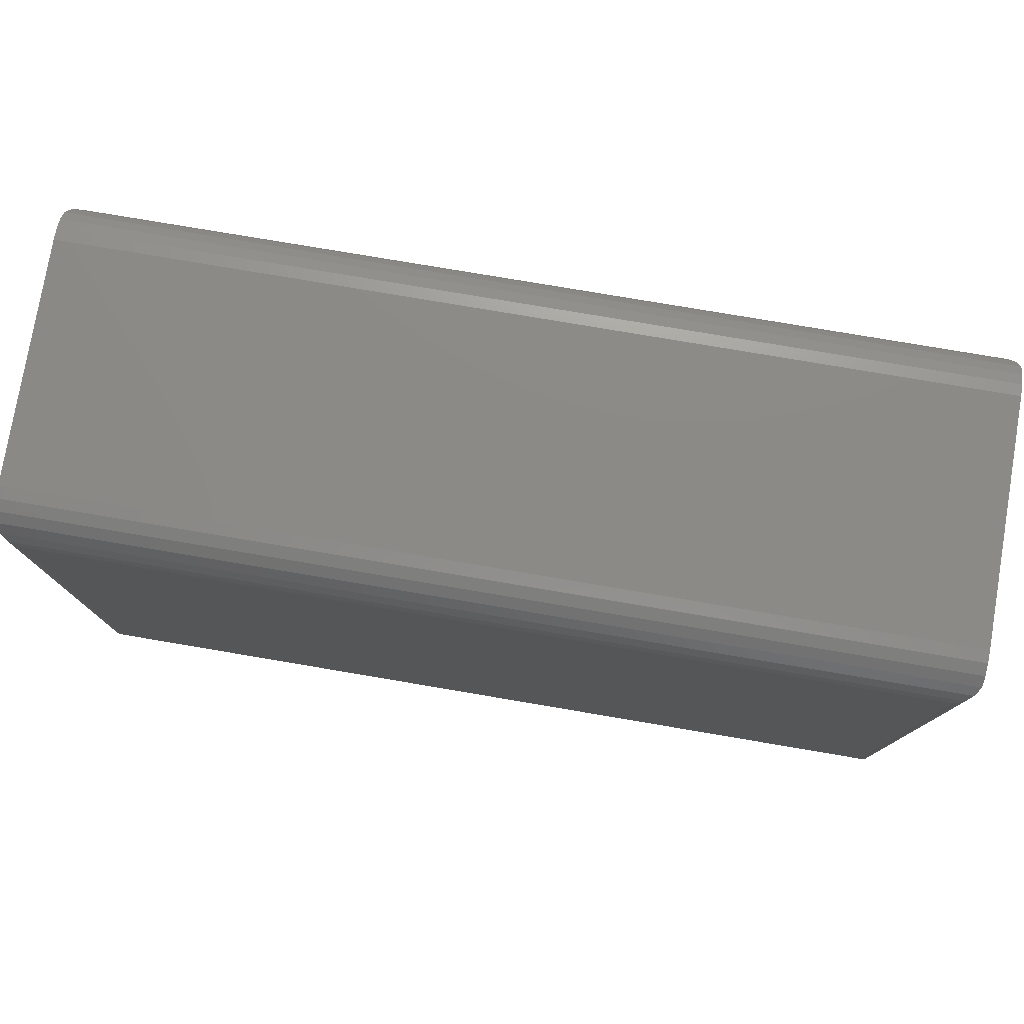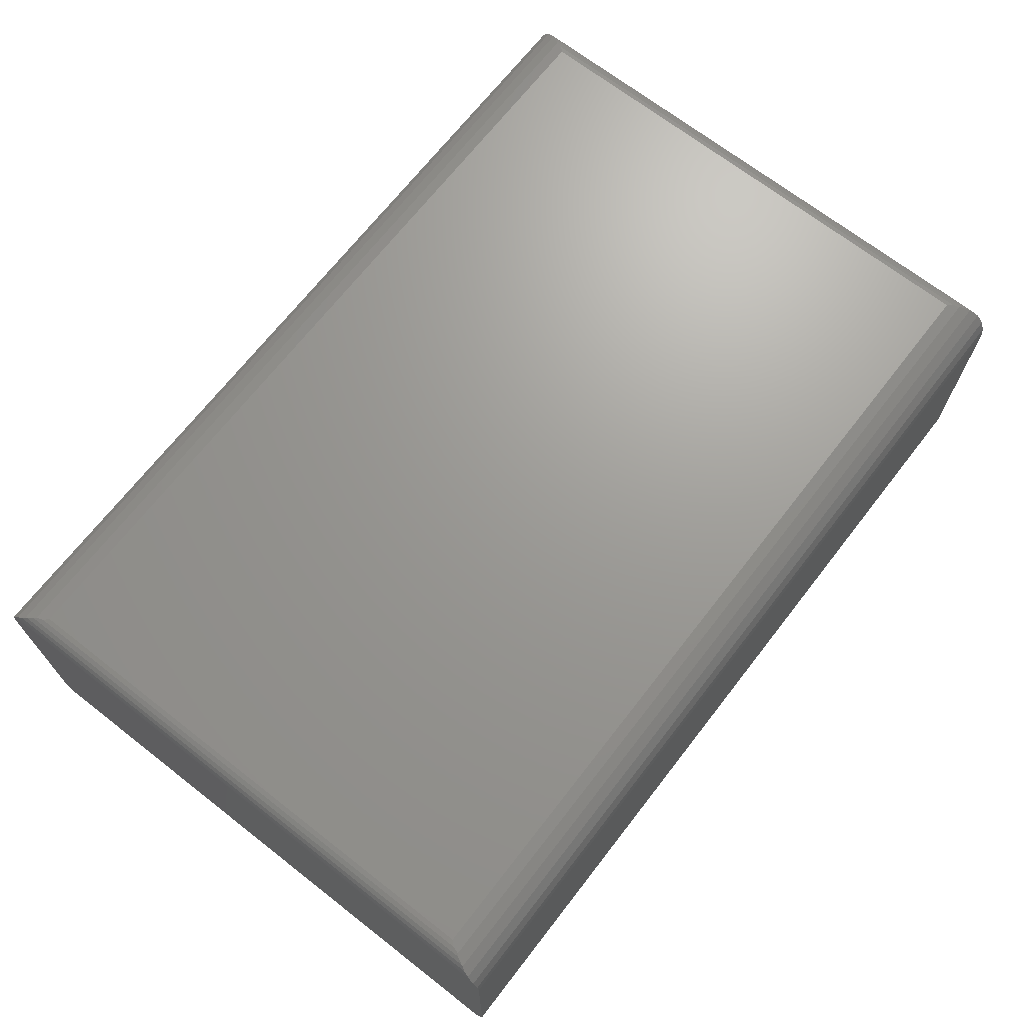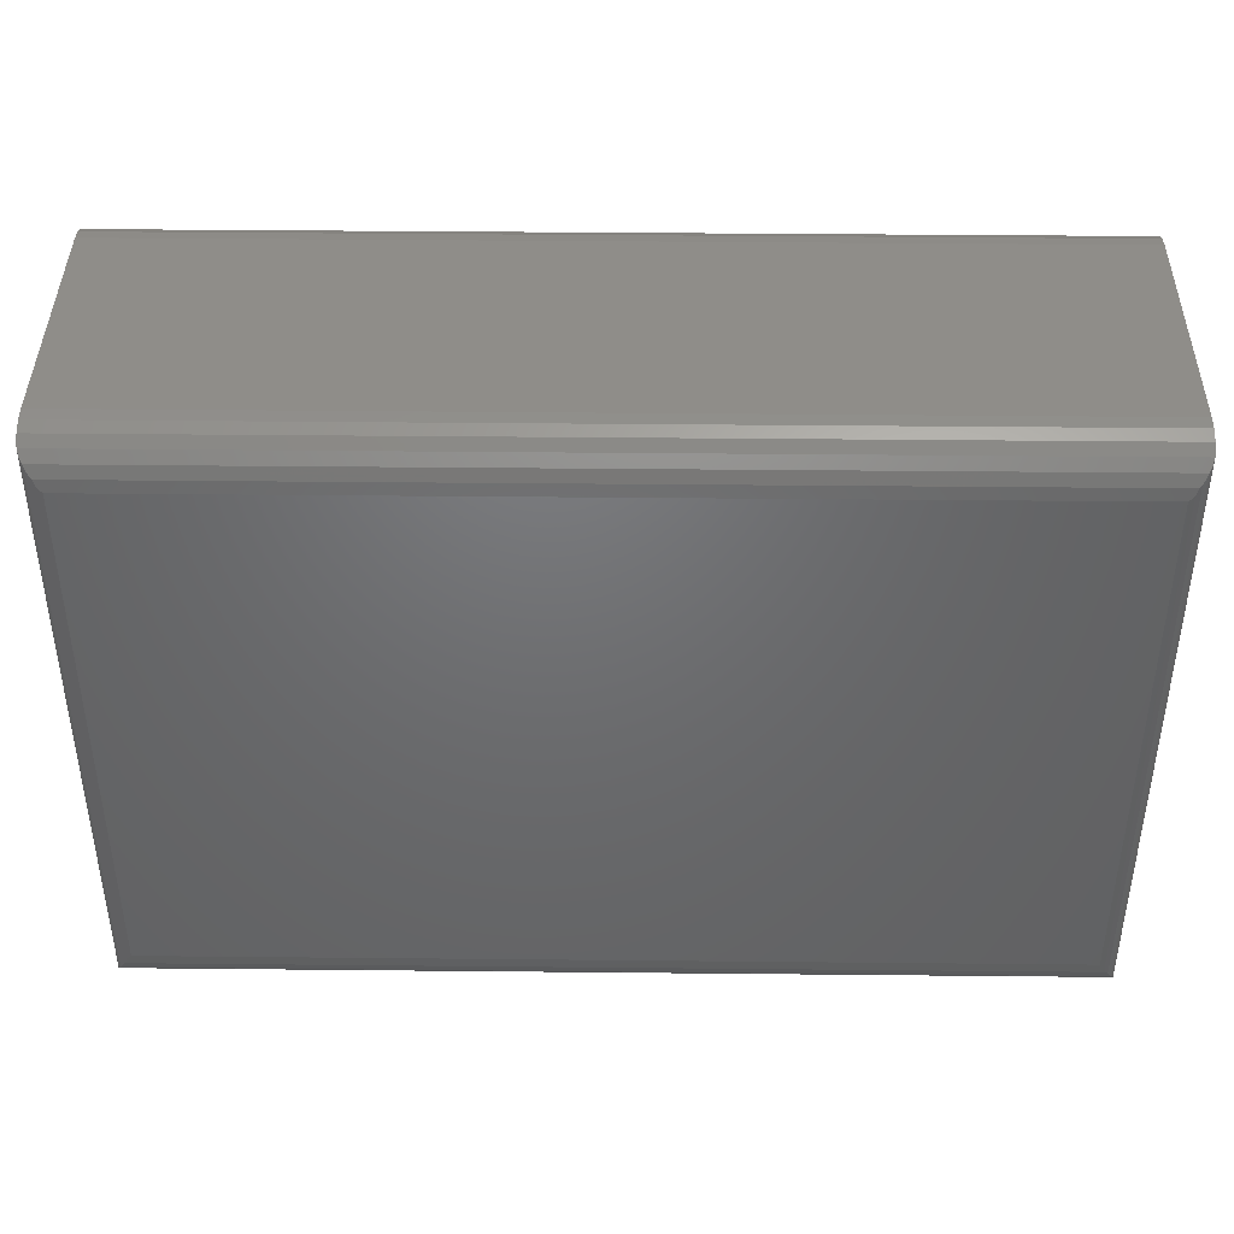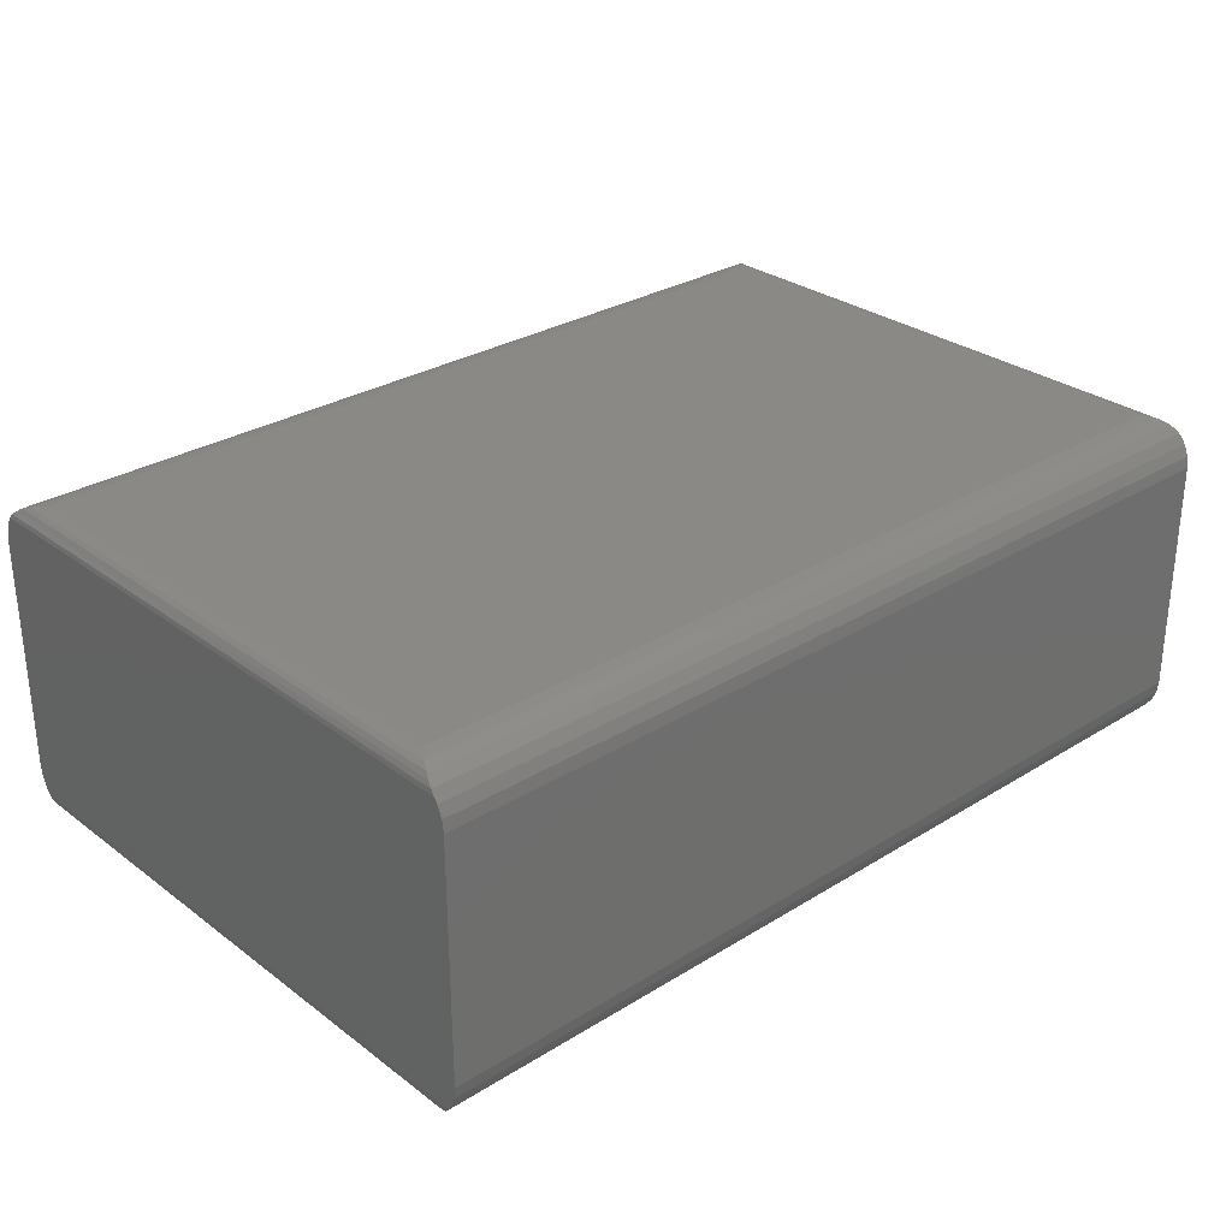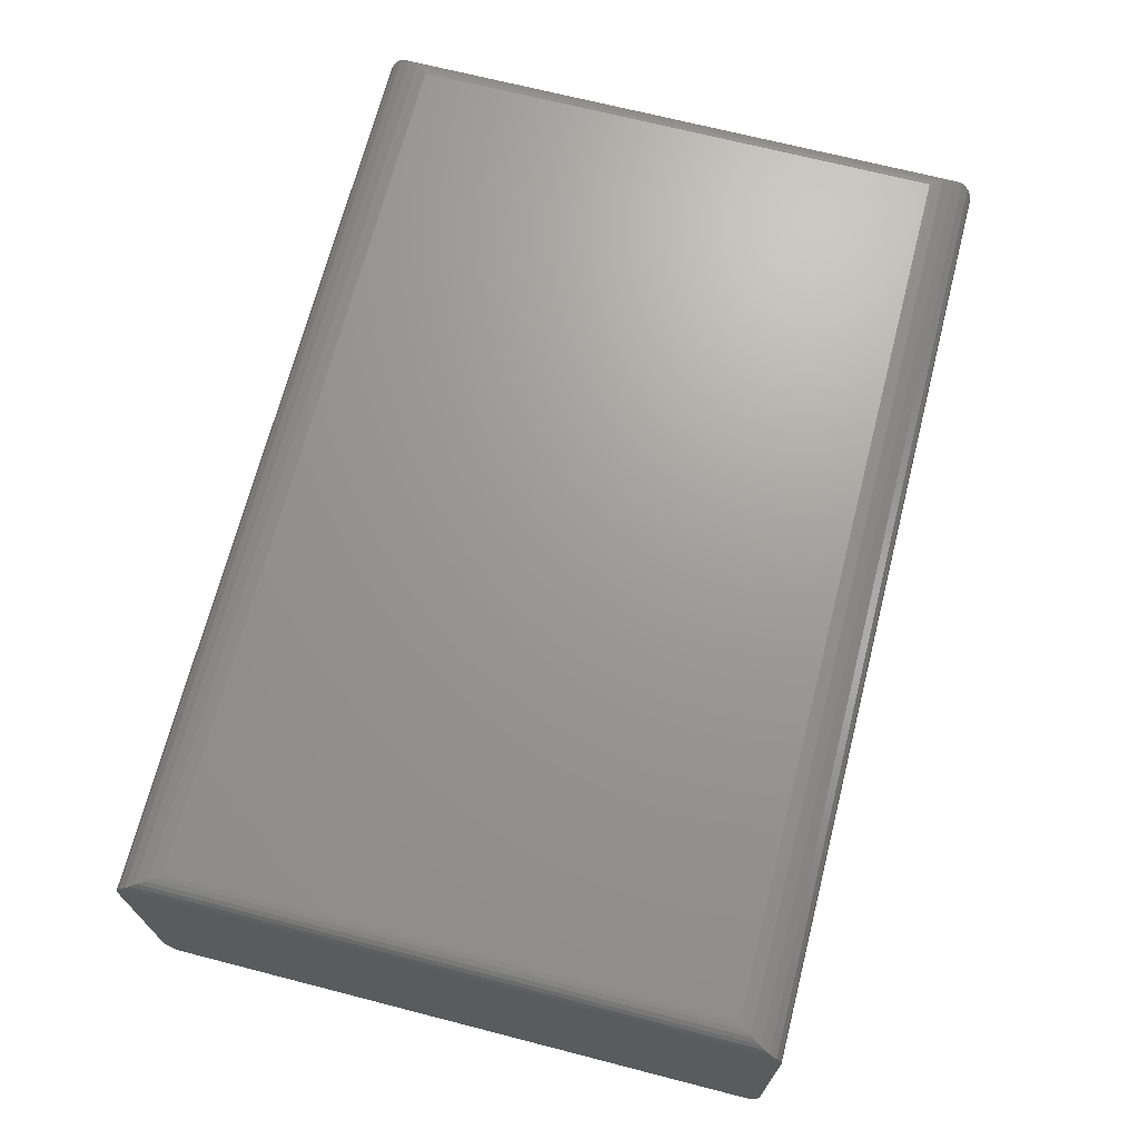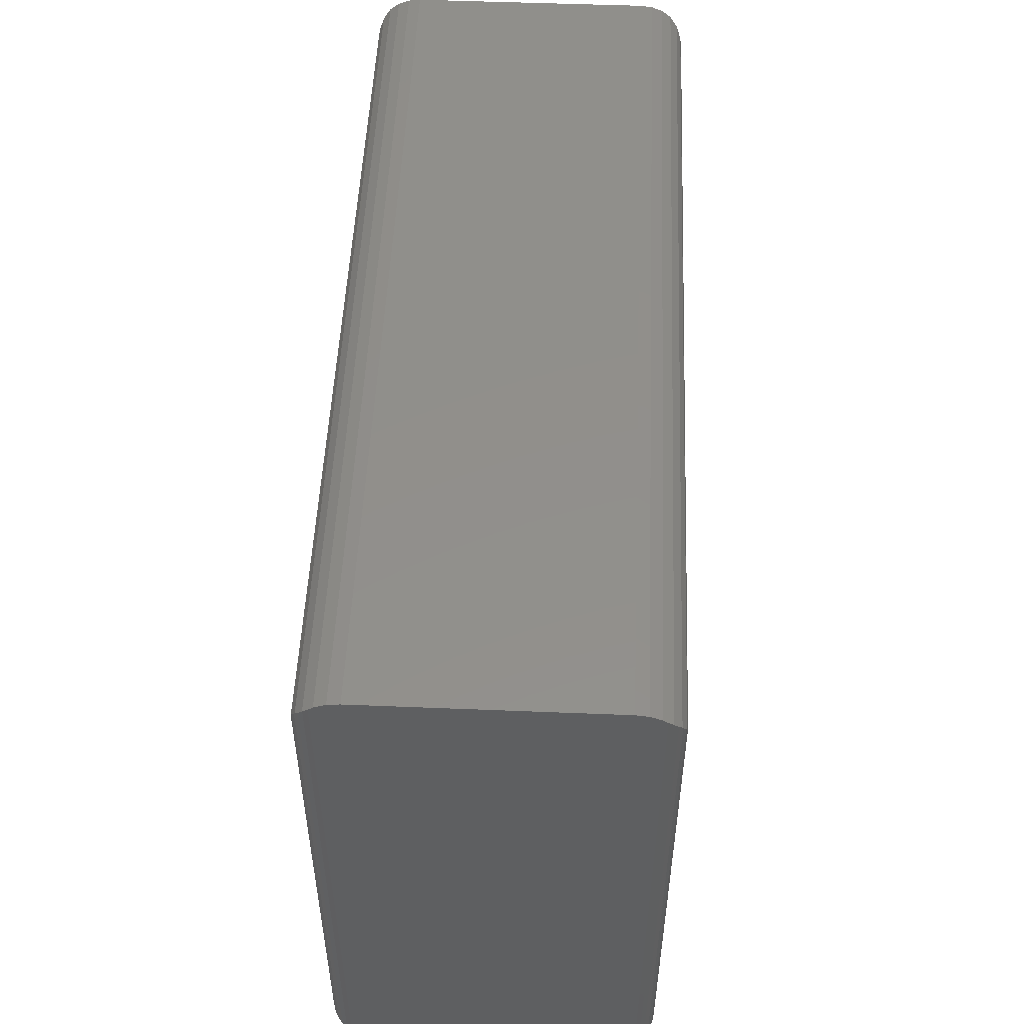
<metadata>
{"format":"stl","ext":"stl","renderer":"f3d","projection":"perspective","resolution":1024,"background":"white","views":[{"elev":77.9,"azim":-170.4,"up":"+Z"},{"elev":69.3,"azim":127.9,"up":"+Y"},{"elev":41.3,"azim":-179.3,"up":"+Z"},{"elev":29.3,"azim":137.6,"up":"+Y"},{"elev":69.3,"azim":-75.6,"up":"+Y"},{"elev":51.4,"azim":-87.5,"up":"+Z"}]}
</metadata>
<code>
# stl→obj: 104 verts, 204 faces
v 49.47 17.26 33.27
v 49.37 17.5 32.97
v 49.46 17.27 33.27
v 49.37 17.5 1.035
v 49.47 17.26 0.7254
v 49.46 17.27 0.7322
v 49.5 17 33.47
v 49.5 17 0.5268
v 49.21 17.71 32.65
v 49.24 17.67 32.75
v 49.21 17.71 1.351
v 49.24 17.67 1.25
v 49 17.87 1.735
v 49 17.87 32.26
v 48.76 17.97 31.76
v 48.5 18 2.5
v 48.5 18 31.5
v 48.76 17.97 2.241
v 48.88 17.91 32.15
v 48.88 17.91 1.853
v 0 16.75 33.67
v 49.5 16.15 33.91
v 49.5 16.75 33.67
v 0 16.15 33.91
v 49.5 15.5 34
v 0 15.5 34
v 0.03778 17.27 33.27
v 0 17 33.47
v 0.03407 17.26 33.27
v 0.2606 17.67 32.75
v 0.134 17.5 32.97
v 0.6178 17.91 32.15
v 1 18 31.5
v 0.7412 17.97 31.76
v 0.2929 17.71 32.65
v 0.5 17.87 32.26
v 0 16.15 0.08519
v 49.5 16.75 0.3349
v 49.5 16.15 0.08519
v 0 16.75 0.3349
v 0 15.5 0
v 49.5 15.5 0
v 0.03778 17.27 0.7322
v 0 17 0.5268
v 0.03407 17.26 0.7254
v 0.2606 17.67 1.25
v 0.134 17.5 1.035
v 1 18 2.5
v 0.6178 17.91 1.853
v 0.7412 17.97 2.241
v 0.2929 17.71 1.351
v 0.5 17.87 1.735
v 0.134 0.5 1.035
v 0.03407 0.7412 0.7254
v 0.03778 0.7322 0.7322
v 0.03407 0.7412 33.27
v 0.134 0.5 32.97
v 0.03778 0.7322 33.27
v 0 1 33.47
v 0 1 0.5268
v 0.2929 0.2929 1.351
v 0.2606 0.3349 1.25
v 0.2929 0.2929 32.65
v 0.2606 0.3349 32.75
v 0.5 0.134 1.735
v 0.5 0.134 32.26
v 0.7412 0.03407 31.76
v 1 0 2.5
v 1 0 31.5
v 0.7412 0.03407 2.241
v 0.6178 0.08519 32.15
v 0.6178 0.08519 1.853
v 0 1.853 33.91
v 49.5 1.25 33.67
v 49.5 1.853 33.91
v 0 1.25 33.67
v 0 2.5 34
v 49.5 2.5 34
v 49.46 0.7322 33.27
v 49.5 1 33.47
v 49.47 0.7412 33.27
v 49.24 0.3349 32.75
v 49.37 0.5 32.97
v 48.88 0.08519 32.15
v 48.5 0 31.5
v 48.76 0.03407 31.76
v 49.21 0.2929 32.65
v 49 0.134 32.26
v 0 1.25 0.3349
v 49.5 1.853 0.08519
v 49.5 1.25 0.3349
v 0 1.853 0.08519
v 49.5 2.5 0
v 0 2.5 0
v 49.46 0.7322 0.7322
v 49.5 1 0.5268
v 49.47 0.7412 0.7254
v 49.24 0.3349 1.25
v 49.37 0.5 1.035
v 48.5 0 2.5
v 48.88 0.08519 1.853
v 48.76 0.03407 2.241
v 49.21 0.2929 1.351
v 49 0.134 1.735
f 1 2 3
f 2 1 4
f 5 4 1
f 4 5 6
f 7 5 1
f 5 7 8
f 2 9 10
f 9 2 11
f 4 11 2
f 11 4 12
f 9 13 14
f 13 9 11
f 15 16 17
f 16 15 18
f 14 15 19
f 14 18 15
f 13 18 14
f 18 13 20
f 21 22 23
f 22 21 24
f 24 25 22
f 25 24 26
f 3 7 1
f 7 3 23
f 27 23 3
f 28 27 29
f 27 28 21
f 27 21 23
f 10 3 2
f 3 10 27
f 30 27 10
f 27 30 31
f 17 19 15
f 19 17 32
f 33 32 17
f 32 33 34
f 19 10 9
f 10 19 30
f 19 9 14
f 32 30 19
f 30 32 35
f 35 32 36
f 37 38 39
f 38 37 40
f 41 39 42
f 39 41 37
f 6 8 38
f 8 6 5
f 38 43 6
f 40 43 38
f 44 43 40
f 43 44 45
f 6 12 4
f 12 6 46
f 43 46 6
f 46 43 47
f 20 16 18
f 16 20 48
f 49 48 20
f 48 49 50
f 11 20 13
f 20 12 49
f 20 11 12
f 46 49 12
f 51 49 46
f 49 51 52
f 34 36 32
f 50 36 34
f 52 50 49
f 50 52 36
f 48 34 33
f 34 48 50
f 52 35 36
f 35 52 51
f 47 51 46
f 51 47 35
f 31 35 47
f 35 31 30
f 44 29 45
f 29 44 28
f 45 47 43
f 47 45 31
f 29 31 45
f 31 29 27
f 53 54 55
f 54 53 56
f 57 56 53
f 56 57 58
f 54 59 60
f 59 54 56
f 61 53 62
f 53 61 57
f 63 57 61
f 57 63 64
f 63 65 66
f 65 63 61
f 67 68 69
f 68 67 70
f 66 67 71
f 66 70 67
f 65 70 66
f 70 65 72
f 73 74 75
f 74 73 76
f 77 75 78
f 75 77 73
f 79 80 74
f 80 79 81
f 74 58 79
f 76 58 74
f 59 58 76
f 58 59 56
f 64 58 57
f 58 64 79
f 82 79 64
f 79 82 83
f 69 71 67
f 71 69 84
f 85 84 69
f 84 85 86
f 71 64 63
f 64 71 82
f 71 63 66
f 84 82 71
f 82 84 87
f 87 84 88
f 89 90 91
f 90 89 92
f 92 93 90
f 93 92 94
f 95 96 97
f 96 95 91
f 55 91 95
f 60 55 54
f 55 60 89
f 55 89 91
f 55 62 53
f 62 55 98
f 95 98 55
f 98 95 99
f 72 68 70
f 68 72 100
f 101 100 72
f 100 101 102
f 61 72 65
f 72 62 101
f 72 61 62
f 98 101 62
f 103 101 98
f 101 103 104
f 86 88 84
f 102 88 86
f 104 102 101
f 102 104 88
f 100 86 85
f 86 100 102
f 104 87 88
f 87 104 103
f 87 83 82
f 83 87 99
f 103 99 87
f 99 103 98
f 81 96 80
f 96 81 97
f 83 81 79
f 81 83 97
f 99 97 83
f 97 99 95
f 22 7 23
f 7 25 8
f 7 22 25
f 42 8 25
f 39 8 42
f 8 39 38
f 78 42 25
f 78 93 42
f 80 78 75
f 78 80 93
f 80 75 74
f 96 93 80
f 93 96 90
f 90 96 91
f 26 78 25
f 78 26 77
f 94 42 93
f 42 94 41
f 37 44 40
f 44 41 28
f 44 37 41
f 26 28 41
f 24 28 26
f 28 24 21
f 94 26 41
f 94 77 26
f 60 94 92
f 94 60 77
f 60 92 89
f 59 77 60
f 77 59 73
f 73 59 76
f 16 33 17
f 33 16 48
f 68 85 69
f 85 68 100

</code>
